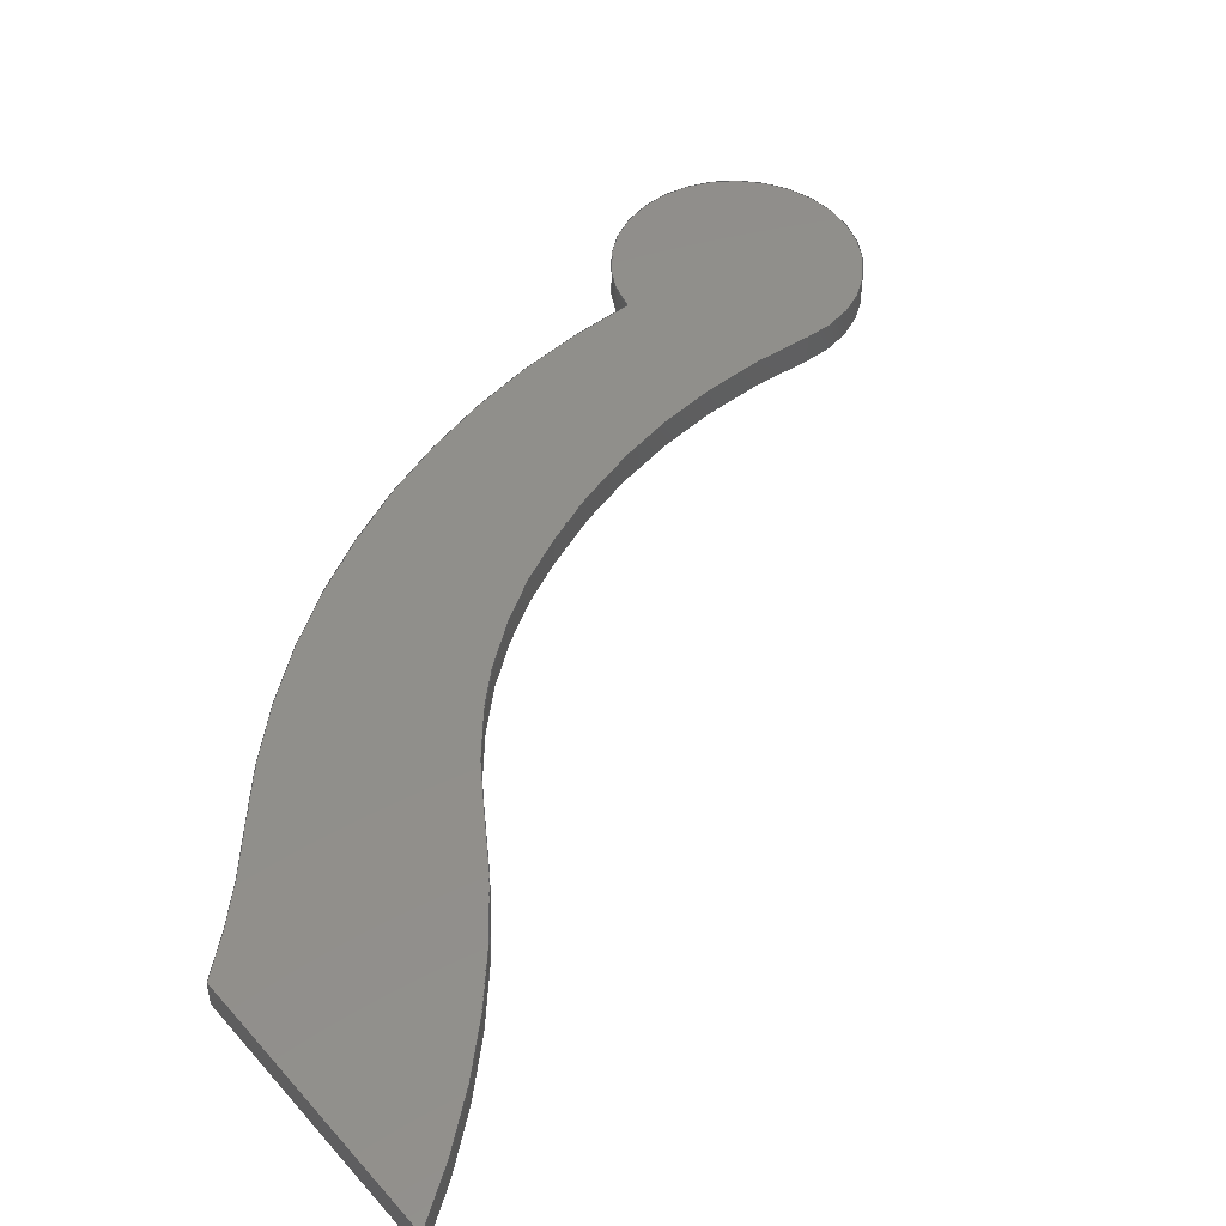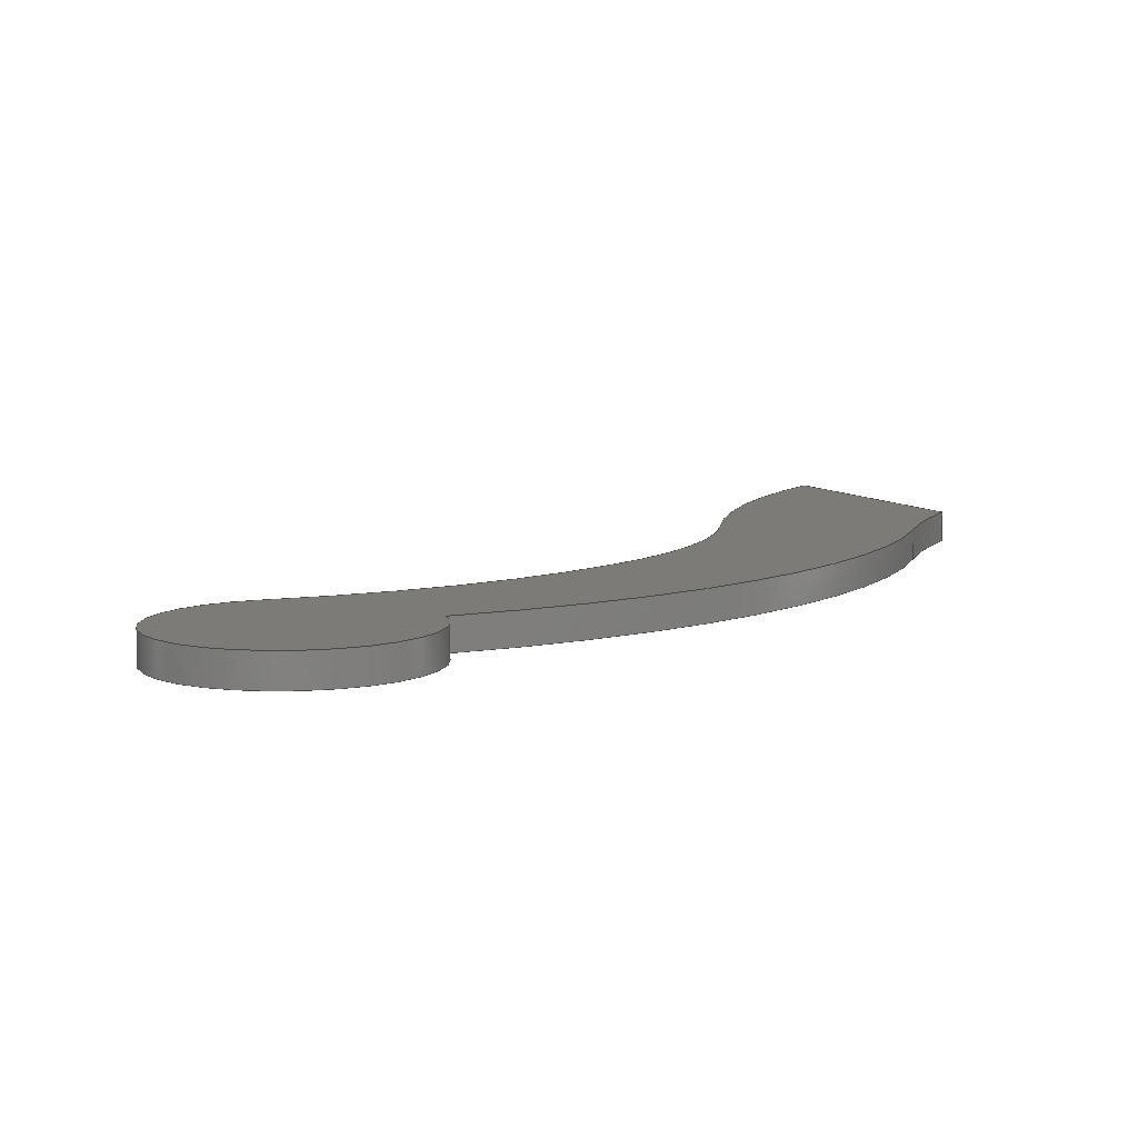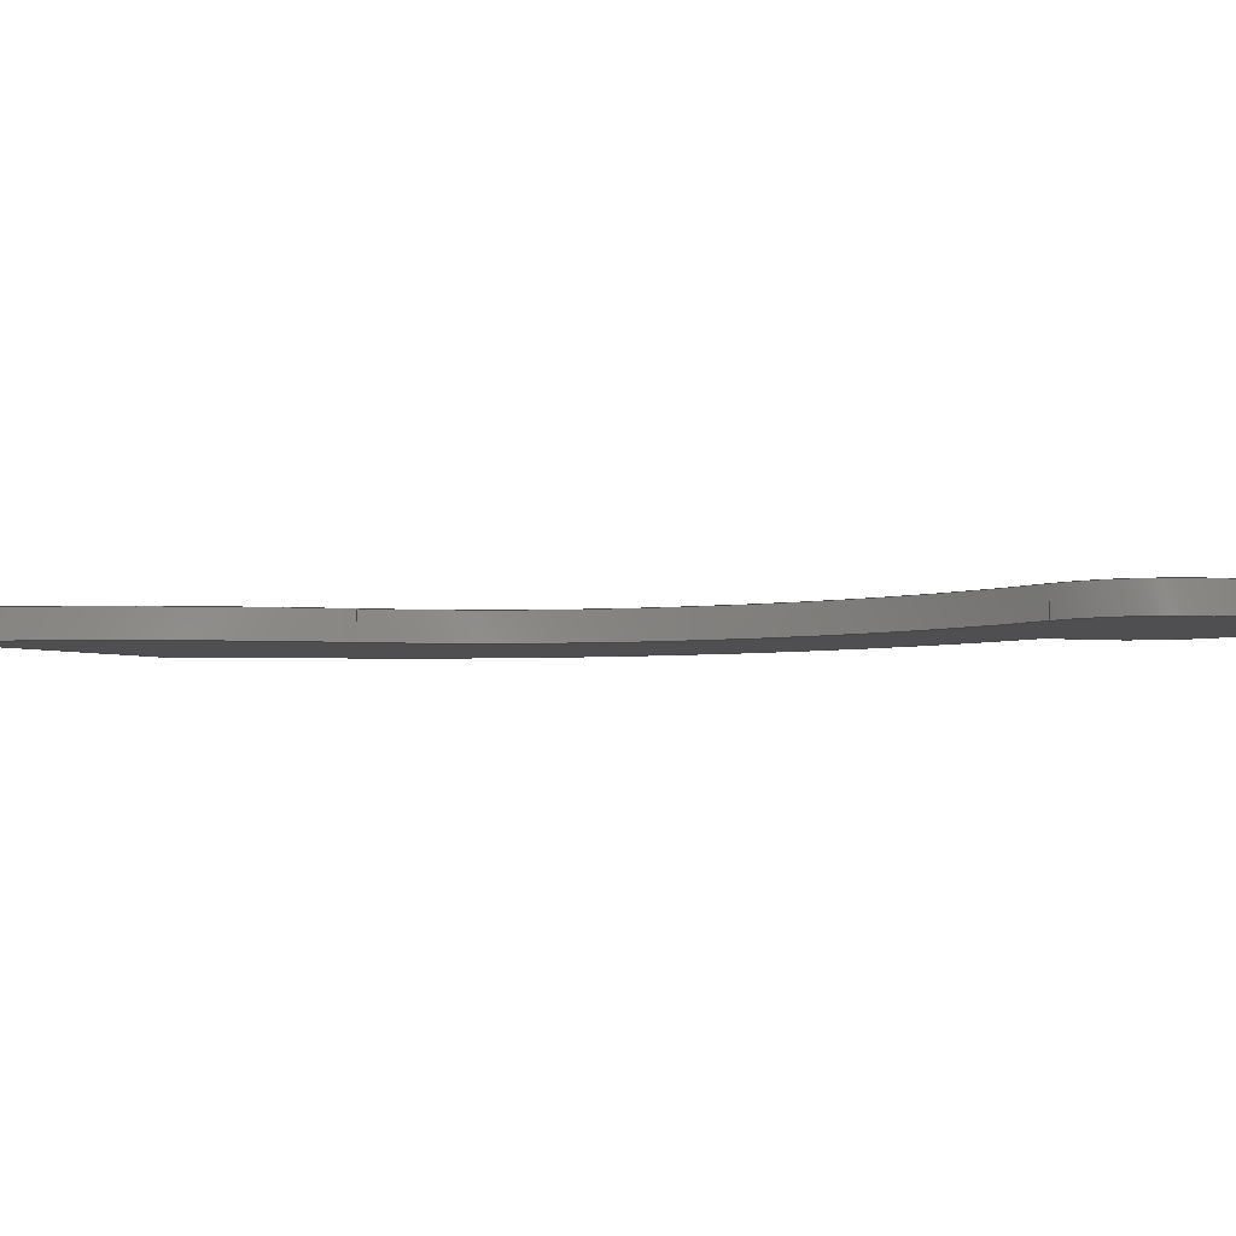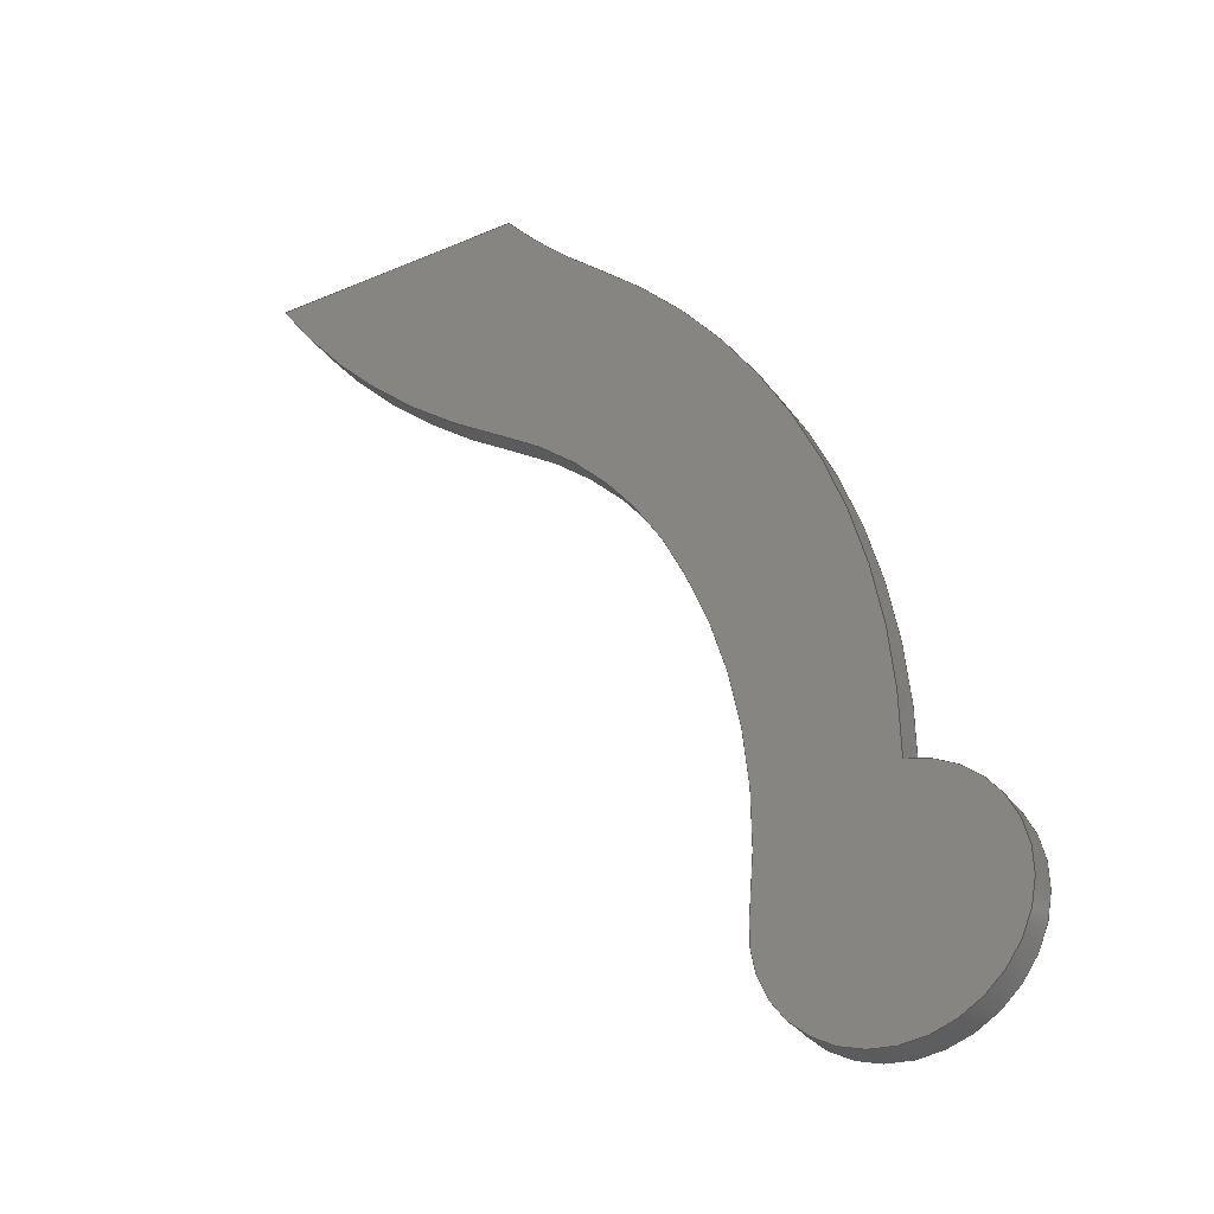
<metadata>
{"format":"step","ext":"step","renderer":"f3d","projection":"perspective","resolution":1024,"background":"white","views":[{"elev":49.0,"azim":50.9,"up":"+Y"},{"elev":8.3,"azim":-116.1,"up":"+Y"},{"elev":-4.9,"azim":134.9,"up":"+Y"},{"elev":-33.3,"azim":-149.5,"up":"+Z"}]}
</metadata>
<code>
ISO-10303-21;
DATA;
#1=MECHANICAL_DESIGN_GEOMETRIC_PRESENTATION_REPRESENTATION('',(#4),#285);
#2=SHAPE_REPRESENTATION_RELATIONSHIP('SRR','None',#292,#3);
#3=ADVANCED_BREP_SHAPE_REPRESENTATION('',(#5),#284);
#4=STYLED_ITEM('',(#301),#5);
#5=MANIFOLD_SOLID_BREP('Body1',#149);
#6=PLANE('',#181);
#7=PLANE('',#182);
#8=PLANE('',#183);
#9=FACE_OUTER_BOUND('',#18,.T.);
#10=FACE_OUTER_BOUND('',#19,.T.);
#11=FACE_OUTER_BOUND('',#20,.T.);
#12=FACE_OUTER_BOUND('',#21,.T.);
#13=FACE_OUTER_BOUND('',#22,.T.);
#14=FACE_OUTER_BOUND('',#23,.T.);
#15=FACE_OUTER_BOUND('',#24,.T.);
#16=FACE_OUTER_BOUND('',#25,.T.);
#17=FACE_OUTER_BOUND('',#26,.T.);
#18=EDGE_LOOP('',(#92,#93,#94,#95));
#19=EDGE_LOOP('',(#96,#97,#98,#99));
#20=EDGE_LOOP('',(#100,#101,#102,#103));
#21=EDGE_LOOP('',(#104,#105,#106,#107));
#22=EDGE_LOOP('',(#108,#109,#110,#111));
#23=EDGE_LOOP('',(#112,#113,#114,#115));
#24=EDGE_LOOP('',(#116,#117,#118,#119));
#25=EDGE_LOOP('',(#120,#121,#122,#123,#124,#125,#126));
#26=EDGE_LOOP('',(#127,#128,#129,#130,#131,#132,#133));
#27=LINE('',#243,#36);
#28=LINE('',#246,#37);
#29=LINE('',#252,#38);
#30=LINE('',#258,#39);
#31=LINE('',#264,#40);
#32=LINE('',#270,#41);
#33=LINE('',#276,#42);
#34=LINE('',#278,#43);
#35=LINE('',#279,#44);
#36=VECTOR('',#190,1);
#37=VECTOR('',#193,1);
#38=VECTOR('',#200,1);
#39=VECTOR('',#207,1);
#40=VECTOR('',#214,1);
#41=VECTOR('',#221,1);
#42=VECTOR('',#228,1);
#43=VECTOR('',#231,1);
#44=VECTOR('',#232,1);
#45=CIRCLE('',#164,5.2);
#46=CIRCLE('',#165,5.2);
#47=CIRCLE('',#167,5.26);
#48=CIRCLE('',#168,5.26);
#49=CIRCLE('',#170,0.81);
#50=CIRCLE('',#171,0.81);
#51=CIRCLE('',#173,4.233);
#52=CIRCLE('',#174,4.233);
#53=CIRCLE('',#176,3.251);
#54=CIRCLE('',#177,3.251);
#55=CIRCLE('',#179,5.8);
#56=CIRCLE('',#180,5.8);
#57=VERTEX_POINT('',#239);
#58=VERTEX_POINT('',#240);
#59=VERTEX_POINT('',#242);
#60=VERTEX_POINT('',#244);
#61=VERTEX_POINT('',#248);
#62=VERTEX_POINT('',#250);
#63=VERTEX_POINT('',#254);
#64=VERTEX_POINT('',#256);
#65=VERTEX_POINT('',#260);
#66=VERTEX_POINT('',#262);
#67=VERTEX_POINT('',#266);
#68=VERTEX_POINT('',#268);
#69=VERTEX_POINT('',#272);
#70=VERTEX_POINT('',#274);
#71=EDGE_CURVE('',#57,#58,#45,.T.);
#72=EDGE_CURVE('',#57,#59,#27,.T.);
#73=EDGE_CURVE('',#60,#59,#46,.T.);
#74=EDGE_CURVE('',#58,#60,#28,.T.);
#75=EDGE_CURVE('',#61,#58,#47,.T.);
#76=EDGE_CURVE('',#62,#60,#48,.T.);
#77=EDGE_CURVE('',#61,#62,#29,.T.);
#78=EDGE_CURVE('',#63,#61,#49,.T.);
#79=EDGE_CURVE('',#64,#62,#50,.T.);
#80=EDGE_CURVE('',#63,#64,#30,.T.);
#81=EDGE_CURVE('',#63,#65,#51,.T.);
#82=EDGE_CURVE('',#66,#64,#52,.T.);
#83=EDGE_CURVE('',#65,#66,#31,.T.);
#84=EDGE_CURVE('',#65,#67,#53,.T.);
#85=EDGE_CURVE('',#68,#66,#54,.T.);
#86=EDGE_CURVE('',#67,#68,#32,.T.);
#87=EDGE_CURVE('',#69,#67,#55,.T.);
#88=EDGE_CURVE('',#70,#68,#56,.T.);
#89=EDGE_CURVE('',#69,#70,#33,.T.);
#90=EDGE_CURVE('',#57,#69,#34,.T.);
#91=EDGE_CURVE('',#59,#70,#35,.T.);
#92=ORIENTED_EDGE('',*,*,#71,.F.);
#93=ORIENTED_EDGE('',*,*,#72,.T.);
#94=ORIENTED_EDGE('',*,*,#73,.F.);
#95=ORIENTED_EDGE('',*,*,#74,.F.);
#96=ORIENTED_EDGE('',*,*,#75,.T.);
#97=ORIENTED_EDGE('',*,*,#74,.T.);
#98=ORIENTED_EDGE('',*,*,#76,.F.);
#99=ORIENTED_EDGE('',*,*,#77,.F.);
#100=ORIENTED_EDGE('',*,*,#78,.T.);
#101=ORIENTED_EDGE('',*,*,#77,.T.);
#102=ORIENTED_EDGE('',*,*,#79,.F.);
#103=ORIENTED_EDGE('',*,*,#80,.F.);
#104=ORIENTED_EDGE('',*,*,#81,.F.);
#105=ORIENTED_EDGE('',*,*,#80,.T.);
#106=ORIENTED_EDGE('',*,*,#82,.F.);
#107=ORIENTED_EDGE('',*,*,#83,.F.);
#108=ORIENTED_EDGE('',*,*,#84,.F.);
#109=ORIENTED_EDGE('',*,*,#83,.T.);
#110=ORIENTED_EDGE('',*,*,#85,.F.);
#111=ORIENTED_EDGE('',*,*,#86,.F.);
#112=ORIENTED_EDGE('',*,*,#87,.T.);
#113=ORIENTED_EDGE('',*,*,#86,.T.);
#114=ORIENTED_EDGE('',*,*,#88,.F.);
#115=ORIENTED_EDGE('',*,*,#89,.F.);
#116=ORIENTED_EDGE('',*,*,#90,.T.);
#117=ORIENTED_EDGE('',*,*,#89,.T.);
#118=ORIENTED_EDGE('',*,*,#91,.F.);
#119=ORIENTED_EDGE('',*,*,#72,.F.);
#120=ORIENTED_EDGE('',*,*,#91,.T.);
#121=ORIENTED_EDGE('',*,*,#88,.T.);
#122=ORIENTED_EDGE('',*,*,#85,.T.);
#123=ORIENTED_EDGE('',*,*,#82,.T.);
#124=ORIENTED_EDGE('',*,*,#79,.T.);
#125=ORIENTED_EDGE('',*,*,#76,.T.);
#126=ORIENTED_EDGE('',*,*,#73,.T.);
#127=ORIENTED_EDGE('',*,*,#90,.F.);
#128=ORIENTED_EDGE('',*,*,#71,.T.);
#129=ORIENTED_EDGE('',*,*,#75,.F.);
#130=ORIENTED_EDGE('',*,*,#78,.F.);
#131=ORIENTED_EDGE('',*,*,#81,.T.);
#132=ORIENTED_EDGE('',*,*,#84,.T.);
#133=ORIENTED_EDGE('',*,*,#87,.F.);
#134=CYLINDRICAL_SURFACE('',#163,5.2);
#135=CYLINDRICAL_SURFACE('',#166,5.26);
#136=CYLINDRICAL_SURFACE('',#169,0.81);
#137=CYLINDRICAL_SURFACE('',#172,4.233);
#138=CYLINDRICAL_SURFACE('',#175,3.251);
#139=CYLINDRICAL_SURFACE('',#178,5.8);
#140=ADVANCED_FACE('',(#9),#134,.F.);
#141=ADVANCED_FACE('',(#10),#135,.T.);
#142=ADVANCED_FACE('',(#11),#136,.T.);
#143=ADVANCED_FACE('',(#12),#137,.F.);
#144=ADVANCED_FACE('',(#13),#138,.F.);
#145=ADVANCED_FACE('',(#14),#139,.T.);
#146=ADVANCED_FACE('',(#15),#6,.T.);
#147=ADVANCED_FACE('',(#16),#7,.T.);
#148=ADVANCED_FACE('',(#17),#8,.F.);
#149=CLOSED_SHELL('',(#140,#141,#142,#143,#144,#145,#146,#147,#148));
#150=DERIVED_UNIT_ELEMENT(#152,1);
#151=DERIVED_UNIT_ELEMENT(#287,3);
#152=(
MASS_UNIT()
NAMED_UNIT(*)
SI_UNIT(.KILO.,.GRAM.)
);
#153=DERIVED_UNIT((#150,#151));
#154=MEASURE_REPRESENTATION_ITEM('density measure',
POSITIVE_RATIO_MEASURE(7850),#153);
#155=PROPERTY_DEFINITION_REPRESENTATION(#160,#157);
#156=PROPERTY_DEFINITION_REPRESENTATION(#161,#158);
#157=REPRESENTATION('material name',(#159),#284);
#158=REPRESENTATION('density',(#154),#284);
#159=DESCRIPTIVE_REPRESENTATION_ITEM('Steel','Steel');
#160=PROPERTY_DEFINITION('material property','material name',#294);
#161=PROPERTY_DEFINITION('material property','density of part',#294);
#162=AXIS2_PLACEMENT_3D('placement',#237,#184,#185);
#163=AXIS2_PLACEMENT_3D('',#238,#186,#187);
#164=AXIS2_PLACEMENT_3D('',#241,#188,#189);
#165=AXIS2_PLACEMENT_3D('',#245,#191,#192);
#166=AXIS2_PLACEMENT_3D('',#247,#194,#195);
#167=AXIS2_PLACEMENT_3D('',#249,#196,#197);
#168=AXIS2_PLACEMENT_3D('',#251,#198,#199);
#169=AXIS2_PLACEMENT_3D('',#253,#201,#202);
#170=AXIS2_PLACEMENT_3D('',#255,#203,#204);
#171=AXIS2_PLACEMENT_3D('',#257,#205,#206);
#172=AXIS2_PLACEMENT_3D('',#259,#208,#209);
#173=AXIS2_PLACEMENT_3D('',#261,#210,#211);
#174=AXIS2_PLACEMENT_3D('',#263,#212,#213);
#175=AXIS2_PLACEMENT_3D('',#265,#215,#216);
#176=AXIS2_PLACEMENT_3D('',#267,#217,#218);
#177=AXIS2_PLACEMENT_3D('',#269,#219,#220);
#178=AXIS2_PLACEMENT_3D('',#271,#222,#223);
#179=AXIS2_PLACEMENT_3D('',#273,#224,#225);
#180=AXIS2_PLACEMENT_3D('',#275,#226,#227);
#181=AXIS2_PLACEMENT_3D('',#277,#229,#230);
#182=AXIS2_PLACEMENT_3D('',#280,#233,#234);
#183=AXIS2_PLACEMENT_3D('',#281,#235,#236);
#184=DIRECTION('axis',(0,0,1));
#185=DIRECTION('refdir',(1,0,0));
#186=DIRECTION('center_axis',(0,1,0));
#187=DIRECTION('ref_axis',(0.7744,0,-0.6328));
#188=DIRECTION('center_axis',(0,1,0));
#189=DIRECTION('ref_axis',(0.7744,0,-0.6328));
#190=DIRECTION('',(0,1,0));
#191=DIRECTION('center_axis',(0,-1,0));
#192=DIRECTION('ref_axis',(0.7744,0,-0.6328));
#193=DIRECTION('',(0,1,0));
#194=DIRECTION('center_axis',(0,1,0));
#195=DIRECTION('ref_axis',(-0.9996,0,-0.02954));
#196=DIRECTION('center_axis',(0,1,0));
#197=DIRECTION('ref_axis',(-0.9996,0,-0.02954));
#198=DIRECTION('center_axis',(0,1,0));
#199=DIRECTION('ref_axis',(-0.9996,0,-0.02954));
#200=DIRECTION('',(0,1,0));
#201=DIRECTION('center_axis',(0,1,0));
#202=DIRECTION('ref_axis',(-0.5946,0,-0.804));
#203=DIRECTION('center_axis',(0,1,0));
#204=DIRECTION('ref_axis',(0.9916,0,0.1292));
#205=DIRECTION('center_axis',(0,1,0));
#206=DIRECTION('ref_axis',(0.9916,0,0.1292));
#207=DIRECTION('',(0,1,0));
#208=DIRECTION('center_axis',(0,1,0));
#209=DIRECTION('ref_axis',(-0.9916,0,-0.1292));
#210=DIRECTION('center_axis',(0,1,0));
#211=DIRECTION('ref_axis',(-0.9916,0,-0.1292));
#212=DIRECTION('center_axis',(0,-1,0));
#213=DIRECTION('ref_axis',(-0.9916,0,-0.1292));
#214=DIRECTION('',(0,1,0));
#215=DIRECTION('center_axis',(0,1,0));
#216=DIRECTION('ref_axis',(-0.9209,0,0.3898));
#217=DIRECTION('center_axis',(0,1,0));
#218=DIRECTION('ref_axis',(-0.9209,0,0.3898));
#219=DIRECTION('center_axis',(0,-1,0));
#220=DIRECTION('ref_axis',(-0.9209,0,0.3898));
#221=DIRECTION('',(0,1,0));
#222=DIRECTION('center_axis',(0,1,0));
#223=DIRECTION('ref_axis',(0.8365,0,-0.548));
#224=DIRECTION('center_axis',(0,1,0));
#225=DIRECTION('ref_axis',(0.8365,0,-0.548));
#226=DIRECTION('center_axis',(0,1,0));
#227=DIRECTION('ref_axis',(0.8365,0,-0.548));
#228=DIRECTION('',(0,1,0));
#229=DIRECTION('center_axis',(0,0,1));
#230=DIRECTION('ref_axis',(1,0,0));
#231=DIRECTION('',(1,0,0));
#232=DIRECTION('',(1,0,0));
#233=DIRECTION('center_axis',(0,1,0));
#234=DIRECTION('ref_axis',(1,0,0));
#235=DIRECTION('center_axis',(0,1,0));
#236=DIRECTION('ref_axis',(1,0,0));
#237=CARTESIAN_POINT('',(0,0,0));
#238=CARTESIAN_POINT('Origin',(-1.523,0,1.885));
#239=CARTESIAN_POINT('',(2.503,0,-1.405));
#240=CARTESIAN_POINT('',(1.811,0,-2.106));
#241=CARTESIAN_POINT('Origin',(-1.523,0,1.885));
#242=CARTESIAN_POINT('',(2.503,0.2,-1.405));
#243=CARTESIAN_POINT('',(2.503,0,-1.405));
#244=CARTESIAN_POINT('',(1.811,0.2,-2.106));
#245=CARTESIAN_POINT('Origin',(-1.523,0.2,1.885));
#246=CARTESIAN_POINT('',(1.811,0,-2.106));
#247=CARTESIAN_POINT('Origin',(5.183,0,-6.142));
#248=CARTESIAN_POINT('',(-0.07459,0,-6.298));
#249=CARTESIAN_POINT('Origin',(5.183,0,-6.142));
#250=CARTESIAN_POINT('',(-0.07459,0.2,-6.298));
#251=CARTESIAN_POINT('Origin',(5.183,0.2,-6.142));
#252=CARTESIAN_POINT('',(-0.07459,0,-6.298));
#253=CARTESIAN_POINT('Origin',(0.06063,0,-7.096));
#254=CARTESIAN_POINT('',(0.8638,0,-6.992));
#255=CARTESIAN_POINT('Origin',(0.06063,0,-7.096));
#256=CARTESIAN_POINT('',(0.8638,0.2,-6.992));
#257=CARTESIAN_POINT('Origin',(0.06063,0.2,-7.096));
#258=CARTESIAN_POINT('',(0.8638,0,-6.992));
#259=CARTESIAN_POINT('Origin',(5.062,0,-6.445));
#260=CARTESIAN_POINT('',(1.209,0,-4.69));
#261=CARTESIAN_POINT('Origin',(5.062,0,-6.445));
#262=CARTESIAN_POINT('',(1.209,0.2,-4.69));
#263=CARTESIAN_POINT('Origin',(5.062,0.2,-6.445));
#264=CARTESIAN_POINT('',(1.209,0,-4.69));
#265=CARTESIAN_POINT('Origin',(4.203,0,-5.957));
#266=CARTESIAN_POINT('',(2.512,0,-3.18));
#267=CARTESIAN_POINT('Origin',(4.203,0,-5.957));
#268=CARTESIAN_POINT('',(2.512,0.2,-3.18));
#269=CARTESIAN_POINT('Origin',(4.203,0.2,-5.957));
#270=CARTESIAN_POINT('',(2.512,0,-3.18));
#271=CARTESIAN_POINT('Origin',(-0.5058,0,1.773));
#272=CARTESIAN_POINT('',(4.346,0,-1.405));
#273=CARTESIAN_POINT('Origin',(-0.5058,0,1.773));
#274=CARTESIAN_POINT('',(4.346,0.2,-1.405));
#275=CARTESIAN_POINT('Origin',(-0.5058,0.2,1.773));
#276=CARTESIAN_POINT('',(4.346,0,-1.405));
#277=CARTESIAN_POINT('Origin',(2.503,0,-1.405));
#278=CARTESIAN_POINT('',(2.503,0,-1.405));
#279=CARTESIAN_POINT('',(2.503,0.2,-1.405));
#280=CARTESIAN_POINT('Origin',(1.798,0.2,-4.656));
#281=CARTESIAN_POINT('Origin',(1.798,0,-4.656));
#282=UNCERTAINTY_MEASURE_WITH_UNIT(LENGTH_MEASURE(0.001),#286,
'DISTANCE_ACCURACY_VALUE',
'Maximum model space distance between geometric entities at asserted c
onnectivities');
#283=UNCERTAINTY_MEASURE_WITH_UNIT(LENGTH_MEASURE(0.001),#286,
'DISTANCE_ACCURACY_VALUE',
'Maximum model space distance between geometric entities at asserted c
onnectivities');
#284=(
GEOMETRIC_REPRESENTATION_CONTEXT(3)
GLOBAL_UNCERTAINTY_ASSIGNED_CONTEXT((#282))
GLOBAL_UNIT_ASSIGNED_CONTEXT((#286,#288,#289))
REPRESENTATION_CONTEXT('','3D')
);
#285=(
GEOMETRIC_REPRESENTATION_CONTEXT(3)
GLOBAL_UNCERTAINTY_ASSIGNED_CONTEXT((#283))
GLOBAL_UNIT_ASSIGNED_CONTEXT((#286,#288,#289))
REPRESENTATION_CONTEXT('','3D')
);
#286=(
LENGTH_UNIT()
NAMED_UNIT(*)
SI_UNIT(.CENTI.,.METRE.)
);
#287=(
LENGTH_UNIT()
NAMED_UNIT(*)
SI_UNIT($,.METRE.)
);
#288=(
NAMED_UNIT(*)
PLANE_ANGLE_UNIT()
SI_UNIT($,.RADIAN.)
);
#289=(
NAMED_UNIT(*)
SI_UNIT($,.STERADIAN.)
SOLID_ANGLE_UNIT()
);
#290=SHAPE_DEFINITION_REPRESENTATION(#291,#292);
#291=PRODUCT_DEFINITION_SHAPE('',$,#294);
#292=SHAPE_REPRESENTATION('',(#162),#284);
#293=PRODUCT_DEFINITION_CONTEXT('part definition',#298,'design');
#294=PRODUCT_DEFINITION('Crank','Crank v8',#295,#293);
#295=PRODUCT_DEFINITION_FORMATION('',$,#300);
#296=PRODUCT_RELATED_PRODUCT_CATEGORY('Crank v8','Crank v8',(#300));
#297=APPLICATION_PROTOCOL_DEFINITION('international standard',
'automotive_design',2009,#298);
#298=APPLICATION_CONTEXT(
'Core Data for Automotive Mechanical Design Process');
#299=PRODUCT_CONTEXT('part definition',#298,'mechanical');
#300=PRODUCT('Crank','Crank v8',$,(#299));
#301=PRESENTATION_STYLE_ASSIGNMENT((#302));
#302=SURFACE_STYLE_USAGE(.BOTH.,#303);
#303=SURFACE_SIDE_STYLE('',(#304));
#304=SURFACE_STYLE_FILL_AREA(#305);
#305=FILL_AREA_STYLE('Steel - Satin',(#306));
#306=FILL_AREA_STYLE_COLOUR('Steel - Satin',#307);
#307=COLOUR_RGB('Steel - Satin',0.6275,0.6275,0.6275);
ENDSEC;
END-ISO-10303-21;

</code>
